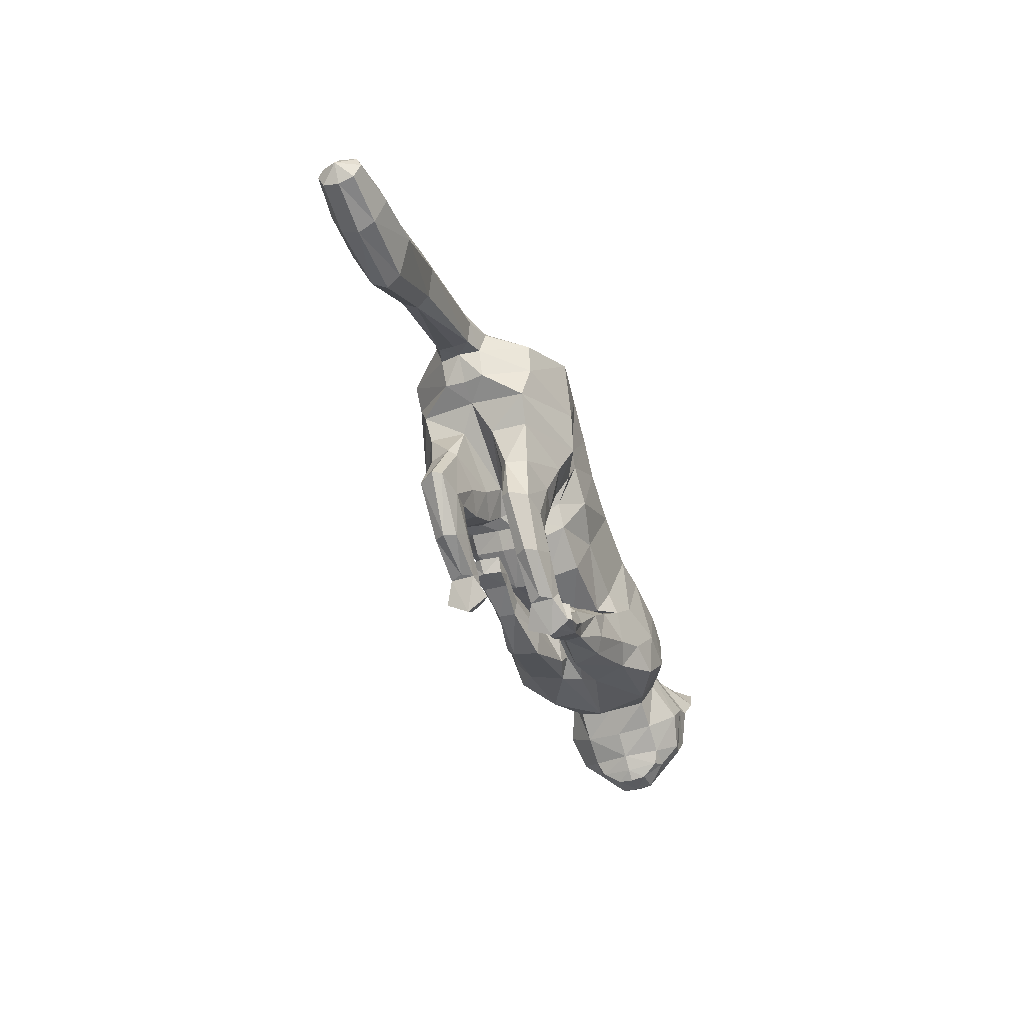
<metadata>
{"format":"obj","ext":"obj","renderer":"f3d","projection":"perspective","resolution":1024,"background":"white","views":[{"elev":-46.3,"azim":-70.1,"up":"+Y"}]}
</metadata>
<code>
o mesh_cat
v -0.08545 0.1923 0.05751
v -0.1158 0.2852 0.02739
v -0.1452 0.1966 0.03927
v -0.1548 0.2607 0.01676
v -0.1592 0.2114 0.01442
v -0.1628 0.2599 0.01043
v -0.05937 0.1942 0.04514
v -0.07387 0.2962 0.02407
v -0.008391 0.1527 0.03352
v 0.02251 0.2495 0.01742
v 0.03922 0.1515 0.03355
v 0.06115 0.238 0.01895
v -0.03823 0.1666 0.03351
v -0.006715 0.268 0.01985
v 0.05494 0.1592 0.04475
v 0.09681 0.2405 0.0201
v 0.1095 0.142 0.05367
v 0.1449 0.2377 0.01875
v 0.1432 0.1488 0.03701
v 0.1746 0.2351 0.02409
v 0.1834 0.178 0.02539
v 0.2223 0.2298 0.03251
v 0.2032 0.169 0.02556
v 0.2406 0.2057 0.04768
v 0.2224 0.1583 0.02536
v 0.261 0.1948 0.01857
v 0.2287 0.1503 0.02169
v 0.2549 0.1776 0.01084
v 0.2496 0.1457 0.01136
v -0.03469 0.2844 0.02136
v -0.04907 0.1803 0.0335
v -0.06124 0.1718 0.00665
v 0.06241 0.1514 0.006678
v -0.09243 0.1506 0.03941
v -0.09239 0.1507 0.01057
v -0.07275 0.1502 0.03443
v -0.07275 0.1502 0.01448
v -0.1192 0.155 0.03374
v -0.1192 0.155 0.01503
v -0.1008 0.1188 0.03675
v -0.101 0.1189 0.01328
v -0.08487 0.1205 0.03419
v -0.08488 0.1206 0.01512
v -0.1184 0.121 0.03388
v -0.1227 0.1208 0.01639
v -0.08167 0.09805 0.03667
v -0.08229 0.09785 0.01437
v -0.07354 0.1056 0.03266
v -0.07392 0.1057 0.01702
v -0.09556 0.08937 0.03242
v -0.09556 0.08937 0.01718
v -0.06004 0.07933 0.03543
v -0.0597 0.07886 0.01574
v -0.0613 0.09022 0.03172
v -0.06131 0.09022 0.01802
v -0.06561 0.07044 0.03281
v -0.06554 0.07043 0.01693
v -0.04263 0.06974 0.03479
v -0.04263 0.06825 0.01639
v -0.05056 0.06128 0.03881
v -0.05087 0.06075 0.009355
v 0.03996 0.1466 0.03886
v 0.08303 0.1305 0.03884
v 0.03762 0.1066 0.03288
v 0.03975 0.1444 0.01399
v 0.09125 0.1297 0.01483
v 0.01938 0.1273 0.03783
v 0.01933 0.1274 0.01534
v 0.04016 0.1037 0.01481
v 0.003865 0.09502 0.01928
v -0.01031 0.1067 0.01789
v 0.002948 0.09445 0.03069
v -0.01127 0.1064 0.03264
v -0.01619 0.08079 0.01634
v -0.02737 0.08889 0.01793
v -0.01639 0.08063 0.03304
v -0.02686 0.08968 0.03252
v -0.03616 0.07614 0.01511
v -0.04107 0.08561 0.01396
v -0.03536 0.0756 0.03675
v -0.04068 0.08561 0.03728
v -0.09473 0.2186 0.05975
v -0.1446 0.2197 0.04576
v -0.166 0.2307 0.01452
v -0.06162 0.2185 0.04921
v -0.000393 0.181 0.04168
v 0.04492 0.1706 0.04168
v -0.03144 0.1934 0.04836
v 0.06944 0.1738 0.05047
v 0.1302 0.1657 0.05799
v 0.1482 0.1714 0.04942
v 0.1905 0.1988 0.03392
v 0.2155 0.1839 0.04441
v 0.237 0.1552 0.02586
v -0.0529 0.2107 0.04836
v -0.109 0.2597 0.06053
v -0.06868 0.2645 0.05454
v 0.01705 0.2238 0.05034
v 0.0591 0.2144 0.05036
v -0.01753 0.2363 0.05117
v 0.08471 0.213 0.05323
v 0.1424 0.2007 0.05507
v 0.1636 0.2101 0.04614
v 0.198 0.2141 0.03475
v 0.2283 0.2001 0.04648
v 0.2553 0.1866 0.04009
v 0.2523 0.1773 0.0228
v -0.04029 0.252 0.05264
v -0.1492 0.2412 0.04611
v -0.1655 0.2469 0.01899
v 0.0847 0.1481 0.05113
v 0.1241 0.237 0.01833
v 0.08049 0.1461 0.005635
v 0.06556 0.1385 0.04485
v 0.02955 0.1152 0.01124
v 0.06783 0.1296 0.007532
v 0.02955 0.1152 0.03875
v -0.003215 0.1008 0.01605
v -0.004479 0.1003 0.03433
v -0.02411 0.08133 0.014
v -0.02397 0.08142 0.03677
v 0.1017 0.1699 0.05844
v 0.1195 0.2066 0.05597
v 0.2335 0.1432 0.01055
v 0.2659 0.1611 0.004213
v 0.2542 0.1603 0.01992
v 0.2235 0.2399 0.01733
v 0.253 0.223 0.01969
v 0.2527 0.2238 0.05085
v 0.2549 0.245 0.03645
v 0.2377 0.2436 0.02841
v 0.2567 0.2293 0.02609
v 0.2639 0.2415 0.0377
v 0.2661 0.2449 0.04812
v -0.184 0.2416 0.01395
v -0.1792 0.2269 0.01083
v -0.1876 0.2511 0.01016
v -0.2569 0.2116 0.01501
v -0.2478 0.1953 0.009324
v -0.2641 0.2242 0.009567
v -0.3062 0.1781 0.01973
v -0.2954 0.158 0.009827
v -0.3153 0.1928 0.01322
v -0.3413 0.1739 0.01883
v -0.3402 0.1564 0.01123
v -0.3426 0.1871 0.01383
v -0.3721 0.1724 0.01441
v -0.3719 0.1626 0.01019
v -0.3725 0.1798 0.01164
v -0.08844 0.1727 0.04737
v -0.06608 0.1659 0.01143
v -0.1307 0.1808 0.03671
v -0.06499 0.1725 0.03637
v -0.08758 0.1673 0.006496
v -0.1307 0.1825 0.01154
v -0.05656 0.1793 0.02253
v 0.04554 0.1581 0.01696
v -0.0143 0.1434 0.01222
v -0.04213 0.1557 0.01219
v -0.1243 0.1534 0.01938
v -0.1268 0.1199 0.02239
v -0.1008 0.08806 0.0248
v -0.06994 0.07114 0.02459
v -0.0395 0.06621 0.02522
v -0.04536 0.05608 0.02462
v 0.0351 0.1513 0.02592
v 0.01557 0.1344 0.02613
v -0.01502 0.1123 0.02478
v -0.02598 0.09183 0.02514
v -0.04208 0.07609 0.02699
v -0.04765 0.08535 0.02692
v -0.05186 0.1687 0.01219
v 0.03248 0.1457 0.0165
v 0.2488 0.1734 0.03706
v 0.2357 0.1689 0.03966
v -0.08112 0.1762 0.000203
v -0.1143 0.2869 -1.9e-05
v -0.1415 0.2056 0.000115
v -0.1547 0.2682 0
v -0.1562 0.2124 6.3e-05
v -0.1623 0.2648 0
v -0.06274 0.1695 3.1e-05
v -0.07159 0.2967 -4.6e-05
v -0.01597 0.1385 1.2e-05
v 0.02672 0.2544 0
v 0.06192 0.2445 0
v -0.04314 0.1522 -3.3e-05
v -0.004798 0.2707 0
v 0.09441 0.2462 6e-06
v 0.1441 0.245 5e-06
v 0.1729 0.2437 0
v 0.1845 0.1807 -0
v 0.2246 0.2416 -0
v 0.2018 0.1666 -0
v 0.2501 0.2241 -0
v 0.2174 0.1554 -0
v 0.2612 0.1953 -0
v 0.2259 0.147 -0
v 0.2557 0.1782 -0
v 0.2329 0.1416 -0
v 0.2612 0.1536 -0
v -0.03223 0.2848 -3e-05
v -0.05352 0.1631 -2.5e-05
v -0.08435 0.1801 -0.0571
v -0.107 0.284 -0.02746
v -0.135 0.2108 -0.03848
v -0.1534 0.2611 -0.01675
v -0.1558 0.2145 -0.01427
v -0.1628 0.2599 -0.01043
v -0.0603 0.173 -0.04514
v -0.06636 0.2927 -0.02419
v -0.008515 0.1512 -0.03351
v 0.02251 0.2495 -0.01742
v 0.03904 0.1616 -0.03335
v 0.06085 0.2385 -0.01894
v -0.03871 0.1602 -0.03358
v -0.00503 0.2664 -0.0199
v 0.05947 0.171 -0.04433
v 0.09399 0.2426 -0.02005
v 0.1164 0.1661 -0.05323
v 0.1436 0.2413 -0.01871
v 0.1465 0.1649 -0.03671
v 0.1729 0.2404 -0.02406
v 0.1838 0.181 -0.02535
v 0.2222 0.2299 -0.03251
v 0.2032 0.169 -0.02556
v 0.2406 0.2057 -0.04768
v 0.2224 0.1583 -0.02536
v 0.261 0.1948 -0.01857
v 0.2287 0.1503 -0.02169
v 0.2549 0.1776 -0.01084
v 0.2496 0.1457 -0.01136
v -0.02987 0.2809 -0.02146
v -0.04974 0.1704 -0.03359
v -0.06279 0.1669 -0.006558
v 0.06609 0.1598 -0.006235
v 0.1491 0.1468 9.3e-05
v -0.1119 0.1485 -0.03841
v -0.1114 0.1485 -0.009579
v -0.09417 0.1399 -0.03356
v -0.09422 0.1398 -0.0136
v -0.1331 0.1645 -0.03255
v -0.1329 0.1646 -0.01384
v -0.1308 0.1263 -0.03676
v -0.1312 0.1259 -0.01332
v -0.1158 0.1303 -0.03378
v -0.1161 0.1299 -0.01472
v -0.1471 0.1281 -0.03413
v -0.1515 0.1277 -0.01669
v -0.1076 0.1105 -0.03686
v -0.1082 0.1098 -0.01457
v -0.1015 0.1198 -0.03245
v -0.1016 0.1193 -0.01682
v -0.119 0.09912 -0.03314
v -0.1193 0.09864 -0.01791
v -0.08154 0.09499 -0.03567
v -0.08196 0.09453 -0.01599
v -0.08526 0.1065 -0.03166
v -0.08499 0.1058 -0.01798
v -0.08745 0.08872 -0.03334
v -0.08782 0.08825 -0.01748
v -0.06835 0.08017 -0.03528
v -0.06862 0.07993 -0.01689
v -0.07833 0.07544 -0.03962
v -0.07858 0.07486 -0.01017
v 0.05137 0.1591 -0.0384
v 0.09194 0.1503 -0.03837
v 0.03748 0.1262 -0.03242
v 0.05111 0.1572 -0.01353
v 0.09875 0.1466 -0.01438
v 0.03125 0.1442 -0.03737
v 0.02854 0.1529 -0.01488
v 0.03917 0.1227 -0.01435
v 0.000586 0.1303 -0.01882
v -0.007164 0.1468 -0.01742
v -0.000748 0.1301 -0.03023
v -0.006575 0.1467 -0.03217
v -0.02531 0.1354 -0.01588
v -0.03268 0.1547 -0.01747
v -0.02571 0.1357 -0.03257
v -0.03172 0.1555 -0.03205
v -0.04024 0.1349 -0.01464
v -0.04753 0.1431 -0.01349
v -0.03983 0.1345 -0.03629
v -0.04727 0.1433 -0.03682
v -0.1686 0.2293 0
v -0.07922 0.2076 -0.05956
v -0.1277 0.2296 -0.0453
v -0.1649 0.2315 -0.0145
v -0.05338 0.1977 -0.04937
v -0.001036 0.1767 -0.04167
v 0.04369 0.1834 -0.04151
v -0.03011 0.186 -0.04847
v 0.06786 0.1909 -0.05019
v 0.1328 0.187 -0.05768
v 0.1499 0.1892 -0.04921
v 0.1907 0.2009 -0.03386
v 0.2155 0.1839 -0.04441
v 0.237 0.1552 -0.02586
v -0.04866 0.1952 -0.04853
v 0.2501 0.1454 -0
v -0.07644 0.2522 -0.06067
v -0.04408 0.2458 -0.05496
v 0.01444 0.2189 -0.05033
v 0.05594 0.2148 -0.05027
v -0.01381 0.2305 -0.0513
v 0.08209 0.2174 -0.05311
v 0.1399 0.2155 -0.05489
v 0.163 0.2175 -0.04605
v 0.1979 0.2146 -0.03475
v 0.2283 0.2001 -0.04648
v 0.2553 0.1866 -0.04009
v 0.2523 0.1773 -0.0228
v -0.03069 0.2409 -0.05289
v -0.1374 0.2456 -0.04598
v -0.1655 0.247 -0.01899
v 0.1233 0.2452 1.3e-05
v 0.09061 0.1683 -0.05066
v 0.1223 0.2408 -0.01827
v 0.08342 0.1533 -0.005181
v 0.07325 0.155 -0.04439
v 0.03316 0.1372 -0.01077
v 0.07492 0.1427 -0.007071
v 0.03782 0.1334 -0.03829
v -0.003234 0.1385 -0.01559
v -0.004813 0.1385 -0.03386
v -0.0293 0.1423 -0.01354
v -0.02961 0.1428 -0.0363
v 0.1036 0.1879 -0.05807
v 0.1168 0.2189 -0.05576
v 0.2661 0.1615 -0
v 0.2335 0.1432 -0.01055
v 0.2659 0.1611 -0.004213
v 0.2542 0.1603 -0.01992
v 0.2235 0.24 -0.01733
v 0.253 0.223 -0.01969
v 0.2527 0.2238 -0.05085
v 0.2549 0.245 -0.03645
v 0.2377 0.2436 -0.02841
v 0.2567 0.2293 -0.02609
v 0.2639 0.2415 -0.0377
v 0.2661 0.2449 -0.04812
v 0.02967 0.1534 0.000488
v 0.06287 0.1519 0.0005
v 0.1023 0.1448 0.000193
v 0.08102 0.149 0.000537
v -0.1794 0.2259 0
v -0.184 0.2416 -0.01395
v -0.1792 0.2269 -0.01083
v -0.1905 0.2554 0
v -0.1876 0.2511 -0.01016
v -0.2569 0.2116 -0.01501
v -0.2479 0.1953 -0.009324
v -0.2687 0.23 0
v -0.2443 0.1913 0
v -0.2638 0.2244 -0.009567
v -0.3062 0.1781 -0.01973
v -0.2952 0.1581 -0.009827
v -0.3204 0.1984 0
v -0.2915 0.1539 0
v -0.3153 0.1928 -0.01322
v -0.3413 0.1739 -0.01883
v -0.3402 0.1564 -0.01123
v -0.3446 0.1936 0
v -0.3387 0.152 0
v -0.3426 0.187 -0.01383
v -0.3721 0.1724 -0.01441
v -0.3719 0.1626 -0.01019
v -0.3736 0.1835 0
v -0.3712 0.1602 0
v -0.3725 0.1798 -0.01164
v -0.3798 0.1715 0
v -0.09643 0.1648 -0.04668
v -0.07446 0.1532 -0.01097
v -0.1286 0.1924 -0.03575
v -0.07526 0.1539 -0.0359
v -0.09482 0.1615 -0.005792
v -0.1282 0.1911 -0.01073
v -0.05923 0.1681 -0.02244
v 0.05042 0.1664 -0.01657
v -0.01432 0.1419 -0.01221
v -0.04248 0.1538 -0.01226
v -0.1384 0.1653 -0.01815
v -0.1553 0.1275 -0.02277
v -0.124 0.09644 -0.02568
v -0.09104 0.08921 -0.02516
v -0.06627 0.07565 -0.02581
v -0.07512 0.06796 -0.02559
v 0.04779 0.1639 -0.02546
v 0.02819 0.1605 -0.02567
v -0.00593 0.1532 -0.02432
v -0.02889 0.1581 -0.02468
v -0.04408 0.1332 -0.02653
v -0.0522 0.1399 -0.02645
v -0.05262 0.1648 -0.01225
v 0.03166 0.1567 -0.01627
v 0.2488 0.1734 -0.03706
v 0.2357 0.1689 -0.03966
f 39 154 35
f 20 22 127
f 4 110 109
f 116 33 113
f 157 11 173
f 176 155 178
f 58 52 60
f 176 182 32
f 51 41 47
f 50 40 44
f 55 47 49
f 46 54 48
f 53 55 59
f 237 66 345
f 157 65 166
f 114 15 62
f 116 69 115
f 118 74 120
f 17 63 19
f 103 92 104
f 83 5 3
f 152 1 3
f 20 104 22
f 178 5 180
f 74 78 120
f 76 121 80
f 119 76 72
f 117 72 64
f 66 113 345
f 22 131 127
f 130 129 134
f 132 130 133
f 133 130 134
f 39 155 154
f 25 27 94
f 54 58 164
f 345 113 346
f 33 343 344
f 286 136 347
f 151 176 32
f 343 157 173
f 32 172 156
f 155 39 160
f 89 111 122
f 164 54 55
f 132 133 129
f 133 134 129
f 23 196 25
f 124 27 198
f 4 6 110
f 116 65 33
f 157 15 11
f 152 160 38
f 176 154 155
f 37 35 154
f 51 45 41
f 35 43 41
f 50 46 40
f 55 53 47
f 46 52 54
f 52 56 60
f 156 7 153
f 157 33 65
f 116 66 69
f 118 70 74
f 67 73 119
f 103 91 92
f 301 201 29
f 152 150 1
f 20 103 104
f 10 188 14
f 109 110 84
f 119 121 76
f 63 17 111
f 66 116 113
f 22 24 129
f 132 131 130
f 286 84 136
f 343 33 157
f 155 152 3
f 126 94 29
f 77 169 75
f 75 79 171
f 76 80 170
f 60 56 165
f 56 163 57
f 200 124 198
f 94 175 25
f 107 174 126
f 151 154 176
f 165 58 60
f 7 95 85
f 105 22 104
f 59 165 61
f 178 3 5
f 102 91 103
f 364 149 146
f 114 111 15
f 72 74 70
f 343 158 184
f 139 360 355
f 85 108 97
f 141 145 142
f 145 370 365
f 173 9 158
f 5 286 180
f 123 90 102
f 38 150 152
f 1 85 82
f 21 237 192
f 101 122 123
f 372 148 147
f 46 42 40
f 128 131 132
f 179 6 4
f 108 14 30
f 93 104 92
f 53 61 57
f 91 21 92
f 21 194 23
f 156 151 32
f 73 169 77
f 174 94 126
f 43 47 41
f 78 75 120
f 31 88 95
f 77 119 73
f 344 113 33
f 350 140 137
f 128 129 24
f 114 64 63
f 157 62 15
f 126 28 107
f 2 97 8
f 23 92 21
f 84 135 136
f 87 15 89
f 144 148 145
f 6 350 137
f 34 42 36
f 65 167 166
f 177 8 183
f 2 109 96
f 197 28 199
f 99 89 101
f 129 131 22
f 372 149 369
f 144 149 147
f 144 143 146
f 39 41 45
f 107 106 174
f 110 137 135
f 76 78 74
f 105 106 24
f 57 165 56
f 122 17 90
f 163 50 162
f 1 153 7
f 12 185 10
f 62 167 67
f 83 96 109
f 175 105 93
f 139 141 142
f 46 56 52
f 197 128 26
f 95 100 108
f 158 13 159
f 100 10 14
f 36 151 153
f 156 31 7
f 160 44 38
f 71 167 68
f 34 44 40
f 13 86 88
f 16 123 112
f 71 169 168
f 199 125 331
f 90 19 91
f 136 355 347
f 18 103 20
f 83 84 5
f 24 26 128
f 70 115 69
f 79 170 171
f 62 117 114
f 80 77 81
f 160 45 161
f 201 126 29
f 12 189 186
f 45 162 161
f 19 66 237
f 2 179 4
f 36 43 37
f 86 11 87
f 142 365 360
f 82 97 96
f 196 27 25
f 48 55 49
f 18 191 190
f 82 3 1
f 42 49 43
f 137 138 135
f 301 124 200
f 97 30 8
f 44 162 50
f 98 87 99
f 98 12 10
f 63 69 66
f 317 16 112
f 136 138 139
f 170 81 171
f 12 101 16
f 190 112 18
f 127 195 193
f 159 203 187
f 54 59 55
f 202 14 188
f 183 30 202
f 127 191 20
f 150 36 153
f 354 143 140
f 167 73 67
f 47 57 51
f 118 75 71
f 65 115 68
f 68 118 71
f 88 98 100
f 138 143 141
f 51 163 162
f 112 102 18
f 359 146 143
f 187 158 159
f 77 171 81
f 94 124 29
f 107 28 26
f 67 72 117
f 201 331 125
f 93 25 175
f 32 203 172
f 64 70 69
f 13 172 159
f 243 239 377
f 223 335 225
f 207 315 316
f 323 320 236
f 380 396 214
f 176 178 378
f 262 256 258
f 176 235 182
f 255 251 245
f 254 248 244
f 259 253 251
f 250 252 258
f 257 263 259
f 237 345 270
f 380 389 269
f 321 266 218
f 323 322 273
f 325 327 278
f 220 222 267
f 309 310 297
f 288 206 208
f 375 206 204
f 223 225 310
f 178 180 208
f 278 327 282
f 280 284 328
f 326 276 280
f 324 268 276
f 270 345 320
f 225 335 339
f 338 342 337
f 340 341 338
f 341 342 338
f 243 377 378
f 228 299 230
f 258 387 262
f 345 346 320
f 236 344 343
f 286 347 349
f 374 235 176
f 343 396 380
f 235 379 395
f 378 383 243
f 294 318 218
f 387 259 258
f 340 337 341
f 341 337 342
f 226 196 194
f 332 198 230
f 207 316 209
f 323 236 269
f 380 214 218
f 375 383 378
f 176 378 377
f 241 377 239
f 255 245 249
f 239 247 241
f 254 244 250
f 259 251 257
f 250 258 256
f 256 264 260
f 379 376 210
f 380 269 236
f 323 273 270
f 325 278 274
f 271 326 277
f 309 297 296
f 301 232 201
f 375 204 373
f 223 310 309
f 213 188 185
f 315 289 316
f 326 280 328
f 267 318 220
f 270 320 323
f 225 337 227
f 340 338 339
f 286 349 289
f 343 380 236
f 378 206 375
f 334 232 299
f 281 279 392
f 279 394 283
f 280 393 284
f 264 388 260
f 260 261 386
f 200 198 332
f 299 228 398
f 313 334 397
f 374 377 241
f 388 262 387
f 210 300 234
f 311 225 227
f 263 388 387
f 178 206 378
f 308 296 295
f 364 371 369
f 321 318 267
f 276 278 280
f 343 381 396
f 353 360 358
f 290 314 300
f 357 363 362
f 363 370 368
f 396 212 214
f 208 286 289
f 330 295 329
f 242 373 238
f 204 290 210
f 224 237 222
f 307 329 294
f 372 368 370
f 250 246 252
f 336 339 335
f 179 209 181
f 314 217 306
f 298 310 311
f 261 263 257
f 296 224 222
f 226 192 224
f 379 374 376
f 277 392 391
f 397 299 398
f 247 251 253
f 327 283 282
f 234 293 216
f 277 328 281
f 236 346 344
f 350 356 354
f 336 337 340
f 321 268 324
f 218 389 380
f 334 231 333
f 211 302 205
f 226 297 298
f 289 348 316
f 292 218 214
f 362 368 367
f 209 350 181
f 238 246 244
f 389 272 269
f 183 205 177
f 205 315 207
f 197 231 229
f 305 294 292
f 337 339 338
f 372 371 367
f 362 371 366
f 361 362 366
f 243 245 239
f 313 312 229
f 316 351 209
f 278 393 280
f 312 311 227
f 261 388 265
f 329 220 318
f 386 254 260
f 204 376 373
f 215 185 186
f 266 390 389
f 288 302 287
f 398 311 397
f 353 357 352
f 260 250 256
f 197 336 195
f 300 306 293
f 381 216 212
f 306 213 304
f 376 241 240
f 379 234 395
f 383 248 384
f 272 391 275
f 244 242 238
f 216 291 212
f 219 330 307
f 275 392 279
f 199 333 231
f 295 222 220
f 355 349 347
f 221 309 308
f 208 315 288
f 227 229 312
f 274 322 325
f 283 393 282
f 266 324 271
f 285 328 284
f 383 249 243
f 201 334 333
f 186 219 215
f 249 385 255
f 222 270 267
f 207 177 205
f 240 247 246
f 291 214 212
f 358 365 363
f 287 303 290
f 196 230 198
f 253 258 252
f 221 191 223
f 287 206 288
f 246 253 252
f 352 351 348
f 301 332 232
f 303 233 314
f 248 385 384
f 304 292 291
f 213 305 304
f 267 273 268
f 319 189 317
f 349 352 348
f 393 285 284
f 215 307 305
f 221 317 190
f 335 195 336
f 382 203 395
f 258 263 387
f 188 233 202
f 202 211 183
f 335 191 193
f 373 240 238
f 354 361 359
f 390 277 391
f 261 251 255
f 275 327 325
f 269 322 323
f 272 325 322
f 293 304 291
f 352 361 356
f 255 386 261
f 319 308 330
f 359 366 364
f 187 381 184
f 285 279 281
f 299 332 230
f 313 229 231
f 271 276 326
f 201 333 331
f 228 298 398
f 235 203 182
f 268 274 276
f 216 395 234
f 58 54 52
f 89 15 111
f 23 194 196
f 152 155 160
f 35 37 43
f 10 185 188
f 151 37 154
f 165 164 58
f 7 31 95
f 105 24 22
f 59 164 165
f 178 155 3
f 102 90 91
f 364 369 149
f 114 63 111
f 72 76 74
f 343 173 158
f 139 142 360
f 85 95 108
f 141 144 145
f 145 148 370
f 173 11 9
f 5 84 286
f 123 122 90
f 38 34 150
f 1 7 85
f 21 19 237
f 101 89 122
f 372 370 148
f 46 48 42
f 128 127 131
f 179 181 6
f 108 100 14
f 93 105 104
f 53 59 61
f 91 19 21
f 21 192 194
f 156 153 151
f 73 168 169
f 174 175 94
f 43 49 47
f 78 79 75
f 31 13 88
f 77 121 119
f 344 346 113
f 350 354 140
f 128 132 129
f 114 117 64
f 157 166 62
f 126 125 28
f 2 96 97
f 23 93 92
f 84 110 135
f 87 11 15
f 144 147 148
f 6 181 350
f 34 40 42
f 65 68 167
f 177 2 8
f 2 4 109
f 197 26 28
f 99 87 89
f 129 130 131
f 372 147 149
f 144 146 149
f 144 141 143
f 39 35 41
f 107 26 106
f 110 6 137
f 76 170 78
f 105 174 106
f 57 61 165
f 122 111 17
f 163 56 50
f 1 150 153
f 12 186 185
f 62 166 167
f 83 82 96
f 175 174 105
f 139 138 141
f 46 50 56
f 197 195 128
f 95 88 100
f 158 9 13
f 100 98 10
f 36 37 151
f 156 172 31
f 160 161 44
f 71 168 167
f 34 38 44
f 13 9 86
f 16 101 123
f 71 75 169
f 199 28 125
f 90 17 19
f 136 139 355
f 18 102 103
f 83 109 84
f 24 106 26
f 70 118 115
f 79 78 170
f 62 67 117
f 80 121 77
f 160 39 45
f 201 125 126
f 12 16 189
f 45 51 162
f 19 63 66
f 2 177 179
f 36 42 43
f 86 9 11
f 142 145 365
f 82 85 97
f 196 198 27
f 48 54 55
f 18 20 191
f 82 83 3
f 42 48 49
f 137 140 138
f 301 29 124
f 97 108 30
f 44 161 162
f 98 86 87
f 98 99 12
f 63 64 69
f 317 189 16
f 136 135 138
f 170 80 81
f 12 99 101
f 190 317 112
f 127 128 195
f 159 172 203
f 54 164 59
f 202 30 14
f 183 8 30
f 127 193 191
f 150 34 36
f 354 359 143
f 167 168 73
f 47 53 57
f 118 120 75
f 65 116 115
f 68 115 118
f 88 86 98
f 138 140 143
f 51 57 163
f 112 123 102
f 359 364 146
f 187 184 158
f 77 75 171
f 94 27 124
f 67 119 72
f 93 23 25
f 32 182 203
f 64 72 70
f 13 31 172
f 262 264 256
f 294 329 318
f 226 228 196
f 375 242 383
f 239 245 247
f 213 217 188
f 374 176 377
f 388 264 262
f 210 290 300
f 311 310 225
f 263 265 388
f 178 208 206
f 308 309 296
f 364 366 371
f 321 218 318
f 276 274 278
f 343 184 381
f 353 355 360
f 290 303 314
f 357 358 363
f 363 365 370
f 396 381 212
f 208 180 286
f 330 308 295
f 242 375 373
f 204 287 290
f 224 192 237
f 307 330 329
f 372 367 368
f 250 244 246
f 336 340 339
f 179 207 209
f 314 233 217
f 298 297 310
f 261 265 263
f 296 297 224
f 226 194 192
f 379 235 374
f 277 281 392
f 397 334 299
f 247 245 251
f 327 279 283
f 234 300 293
f 277 326 328
f 236 320 346
f 350 351 356
f 336 227 337
f 321 267 268
f 218 266 389
f 334 313 231
f 211 303 302
f 226 224 297
f 289 349 348
f 292 294 218
f 362 363 368
f 209 351 350
f 238 240 246
f 389 390 272
f 183 211 205
f 205 302 315
f 197 199 231
f 305 307 294
f 337 225 339
f 372 369 371
f 362 367 371
f 361 357 362
f 243 249 245
f 313 397 312
f 316 348 351
f 278 282 393
f 312 397 311
f 261 260 388
f 329 295 220
f 386 385 254
f 204 210 376
f 215 213 185
f 266 271 390
f 288 315 302
f 398 298 311
f 353 358 357
f 260 254 250
f 197 229 336
f 300 314 306
f 381 382 216
f 306 217 213
f 376 374 241
f 379 210 234
f 383 242 248
f 272 390 391
f 244 248 242
f 216 293 291
f 219 319 330
f 275 391 392
f 199 331 333
f 295 296 222
f 355 353 349
f 221 223 309
f 208 289 315
f 227 336 229
f 274 273 322
f 283 394 393
f 266 321 324
f 285 281 328
f 383 384 249
f 201 232 334
f 186 189 219
f 249 384 385
f 222 237 270
f 207 179 177
f 240 241 247
f 291 292 214
f 358 360 365
f 287 302 303
f 196 228 230
f 253 259 258
f 221 190 191
f 287 204 206
f 246 247 253
f 352 356 351
f 301 200 332
f 303 211 233
f 248 254 385
f 304 305 292
f 213 215 305
f 267 270 273
f 319 219 189
f 349 353 352
f 393 394 285
f 215 219 307
f 221 319 317
f 335 193 195
f 382 187 203
f 258 259 263
f 188 217 233
f 202 233 211
f 335 223 191
f 373 376 240
f 354 356 361
f 390 271 277
f 261 257 251
f 275 279 327
f 269 272 322
f 272 275 325
f 293 306 304
f 352 357 361
f 255 385 386
f 319 221 308
f 359 361 366
f 187 382 381
f 285 394 279
f 299 232 332
f 271 324 276
f 228 226 298
f 235 395 203
f 268 273 274
f 216 382 395

</code>
